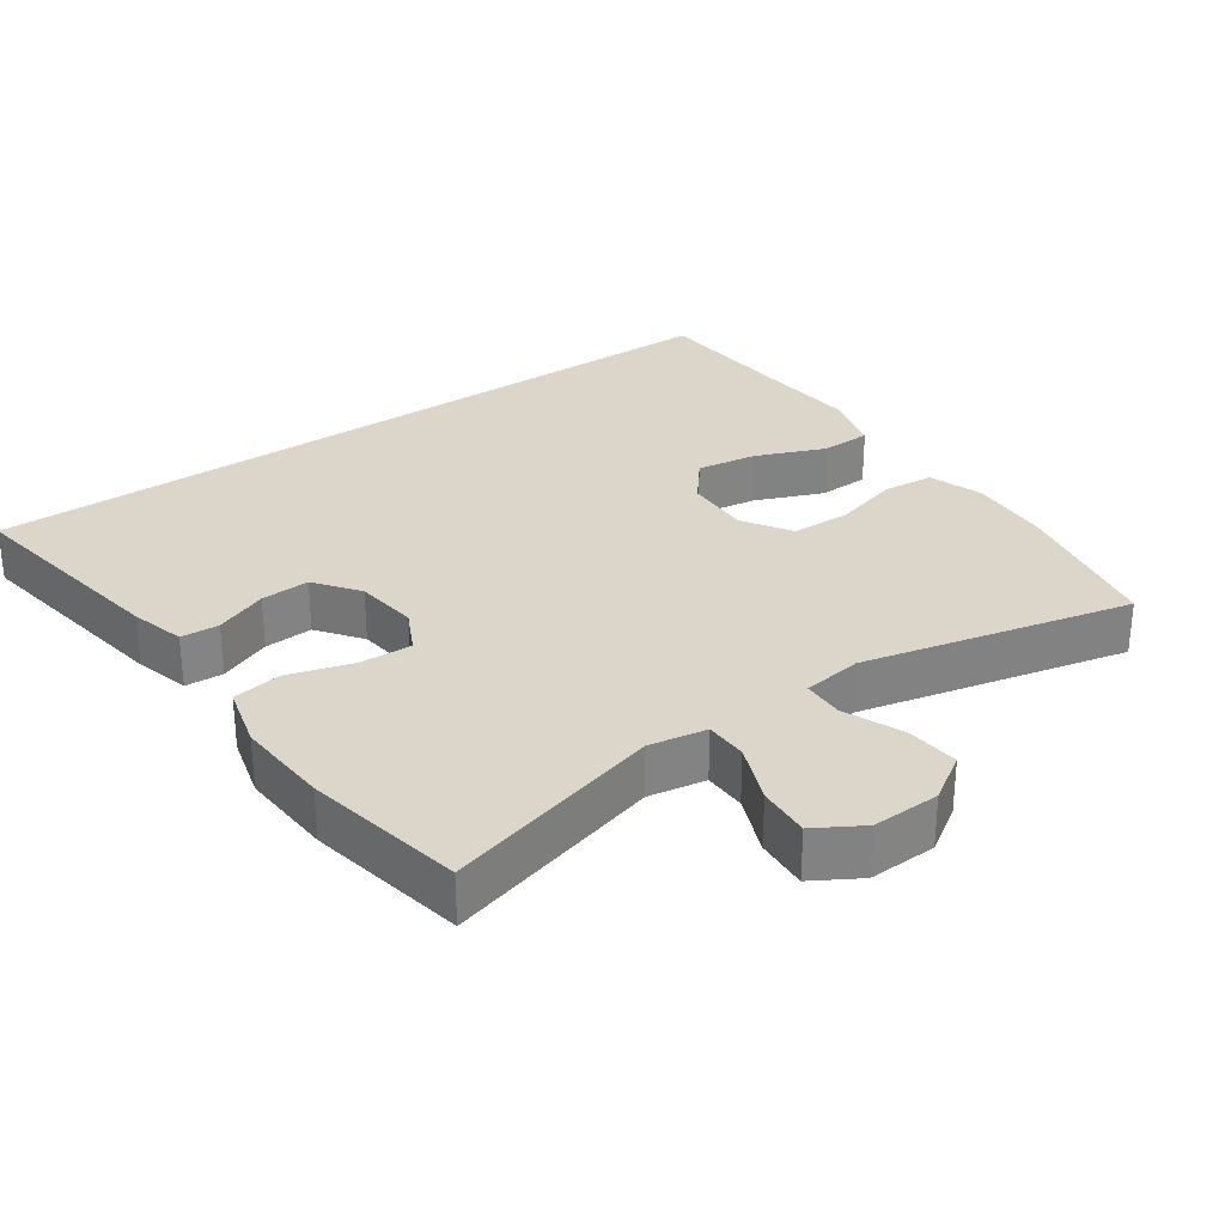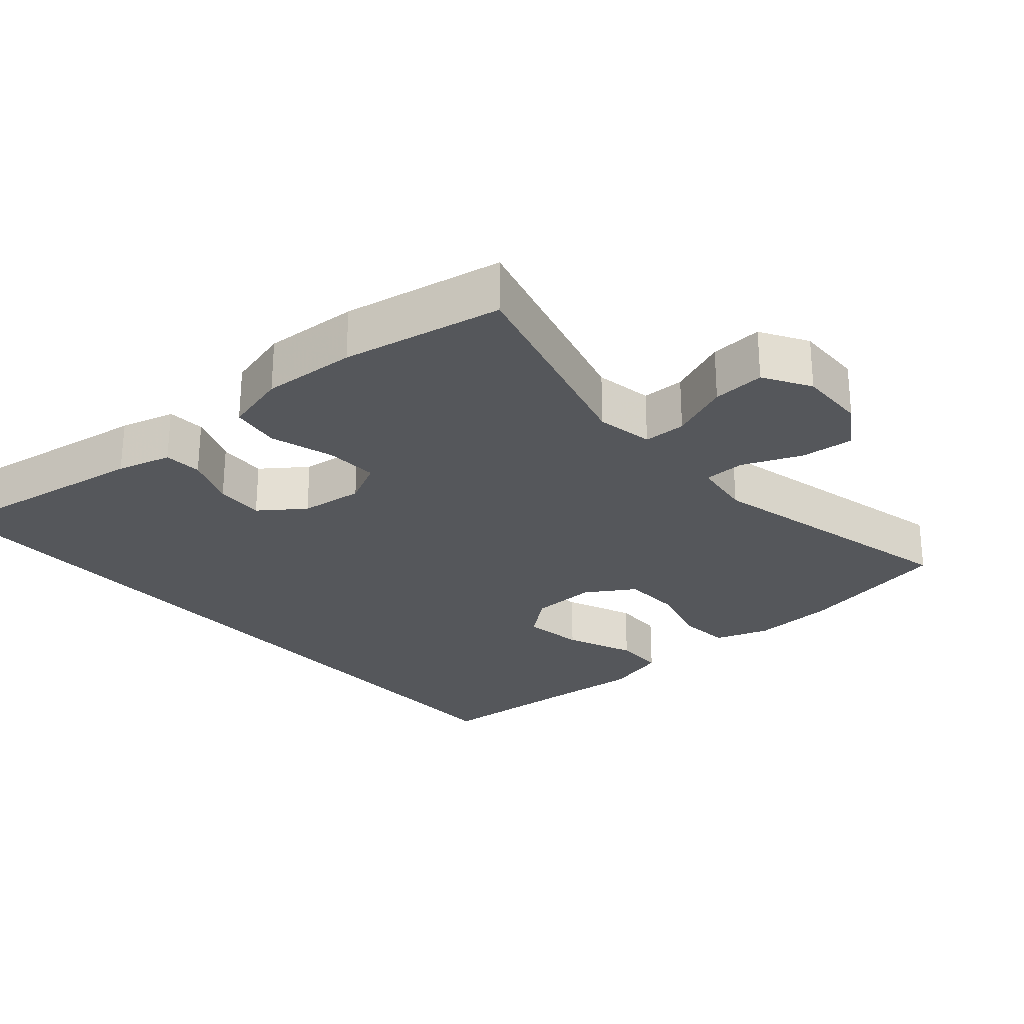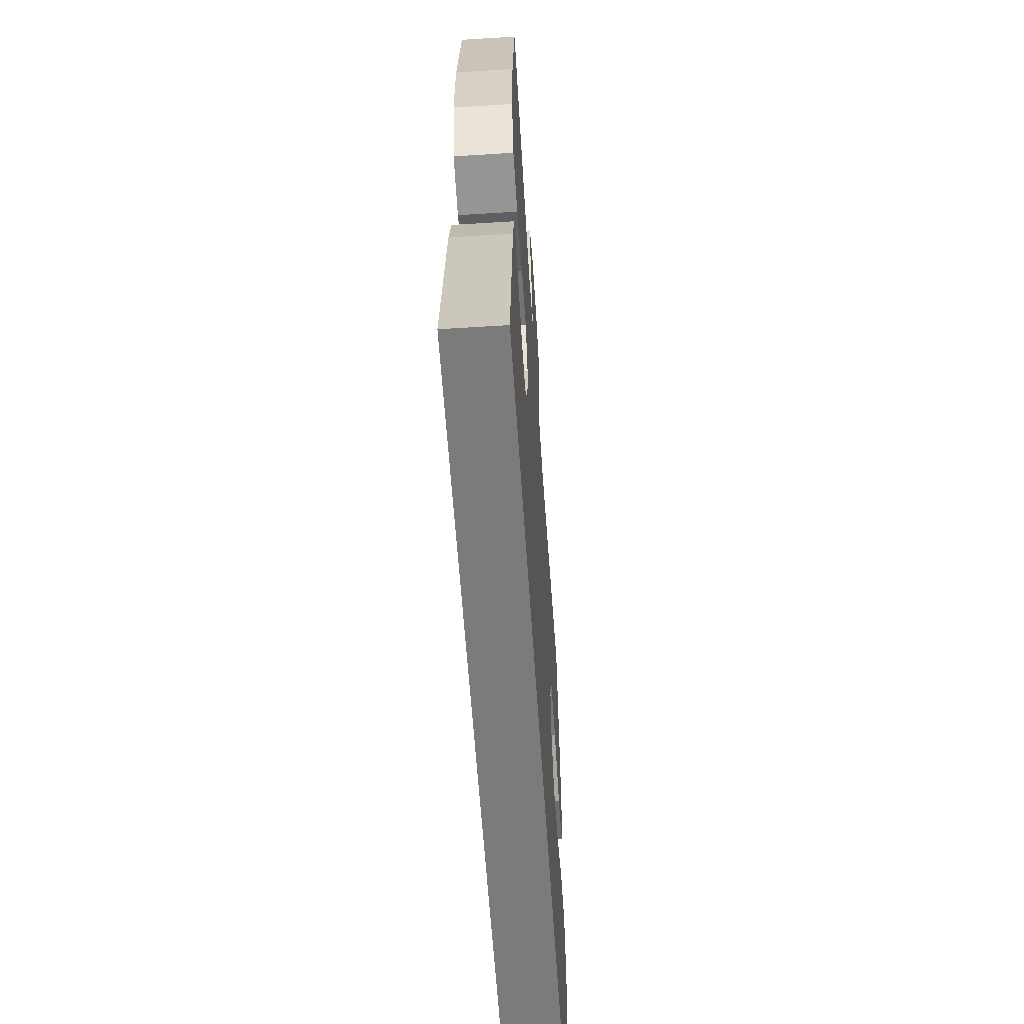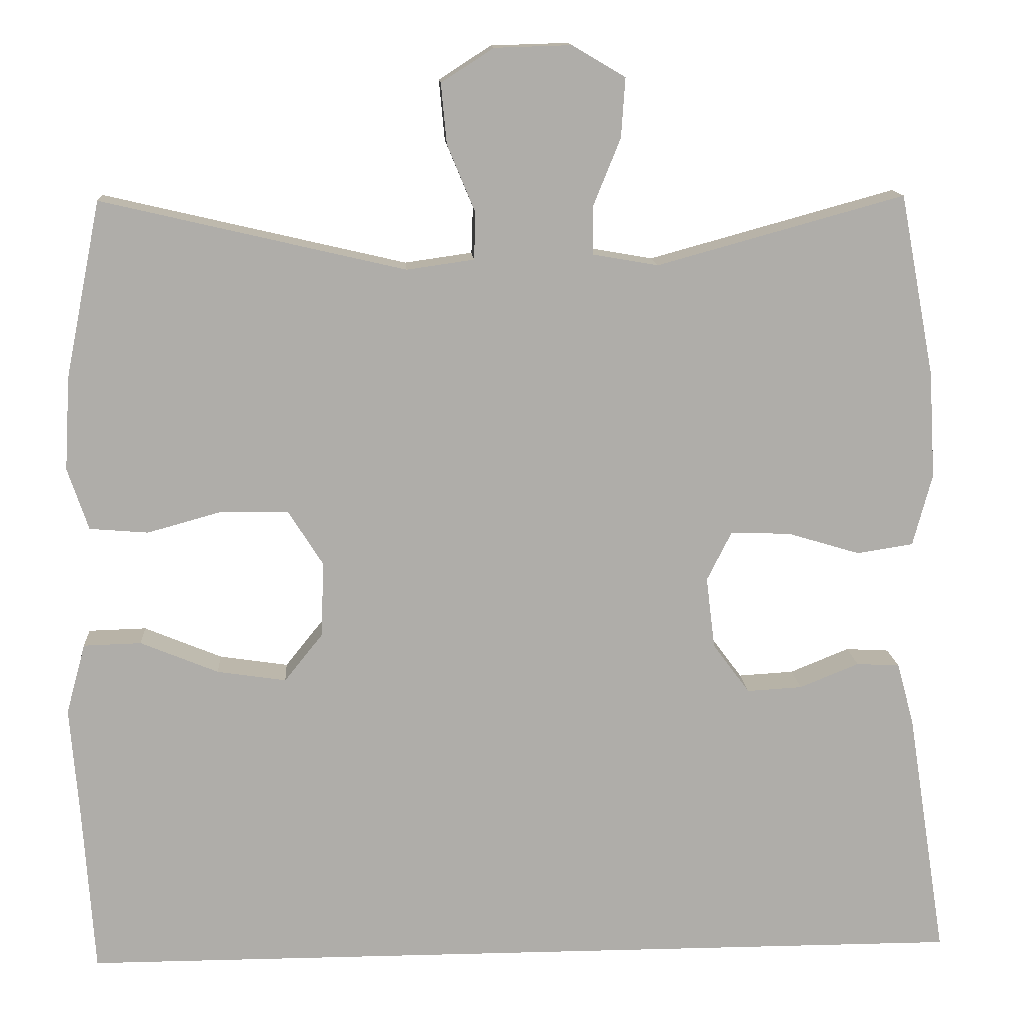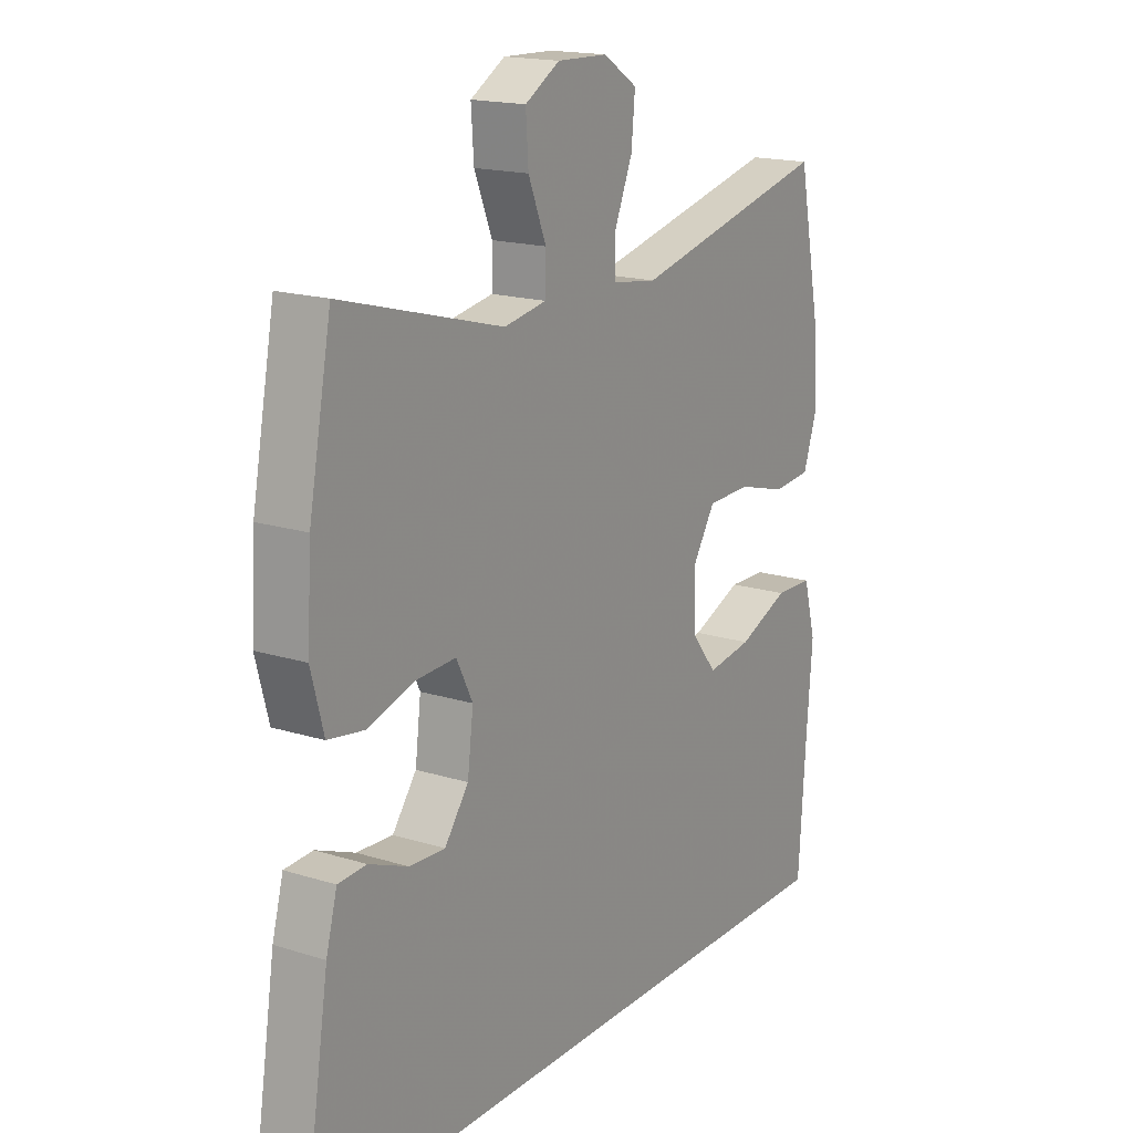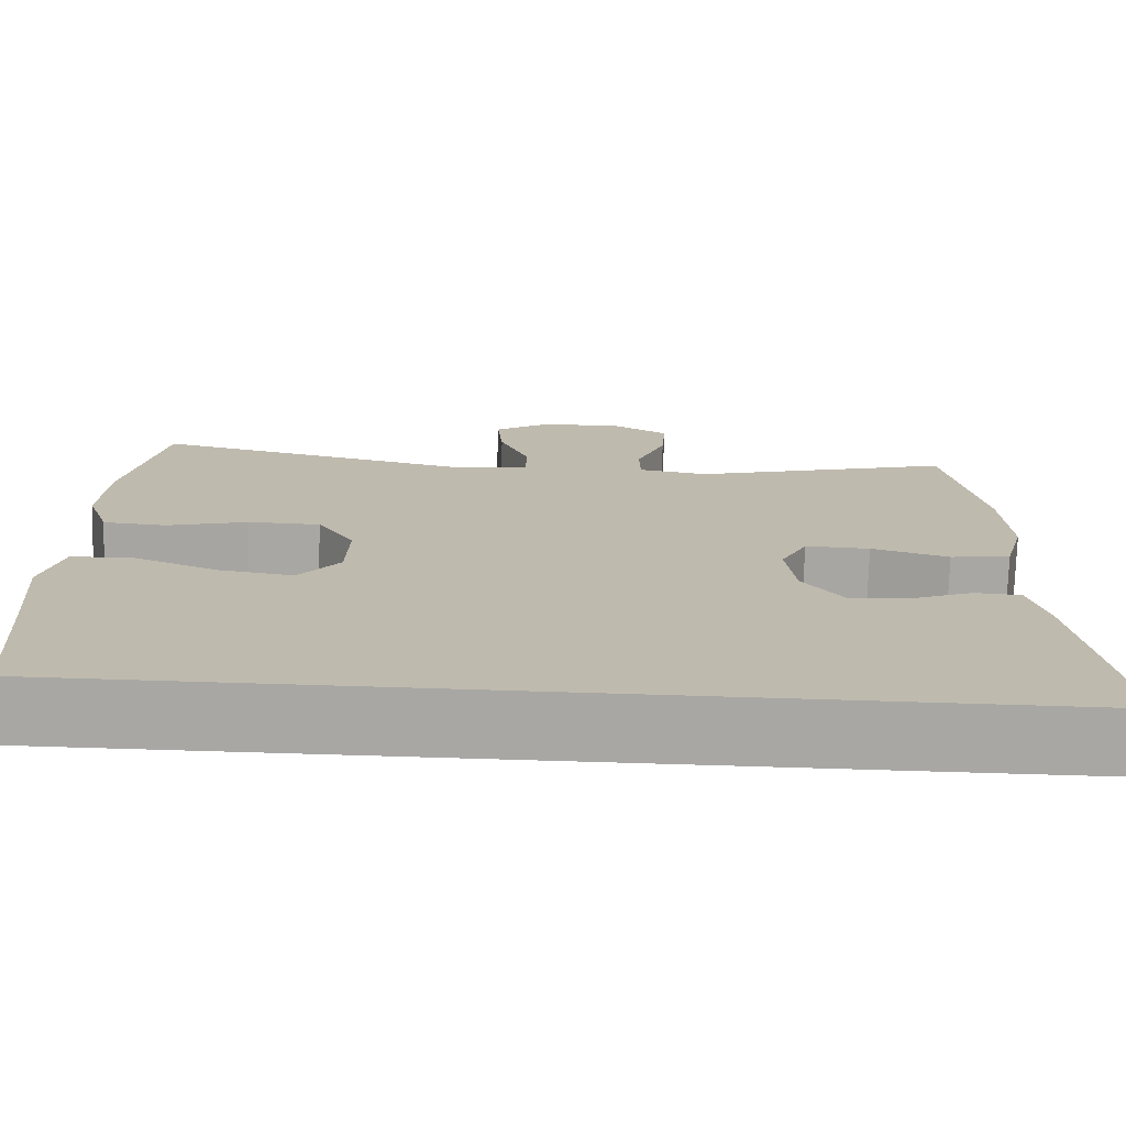
<metadata>
{"format":"obj","ext":"obj","renderer":"f3d","projection":"perspective","resolution":1024,"background":"white","views":[{"elev":29.7,"azim":-35.1,"up":"+Y"},{"elev":-26.4,"azim":-48.8,"up":"+Y"},{"elev":-58.5,"azim":-86.3,"up":"+Z"},{"elev":13.0,"azim":176.4,"up":"+Z"},{"elev":17.3,"azim":-58.0,"up":"+Z"},{"elev":-74.6,"azim":178.3,"up":"+Z"}]}
</metadata>
<code>
v -0.585 0.07 -0.5
v -0.536 0.07 -0.189
v -0.515 0.07 -0.112
v -0.461 0.07 -0.109
v -0.387 0.07 -0.139
v -0.318 0.07 -0.143
v -0.272 0.07 -0.081
v -0.261 0.07 0.008
v -0.292 0.07 0.07
v -0.367 0.07 0.067
v -0.457 0.07 0.04
v -0.527 0.07 0.051
v -0.551 0.07 0.141
v -0.543 0.07 0.274
v -0.5 0.07 0.5
v -0.192 0.07 0.415
v -0.111 0.07 0.429
v -0.11 0.07 0.489
v -0.144 0.07 0.573
v -0.149 0.07 0.647
v -0.083 0.07 0.686
v 0.013 0.07 0.683
v 0.078 0.07 0.641
v 0.071 0.07 0.566
v 0.036 0.07 0.482
v 0.038 0.07 0.424
v 0.122 0.07 0.412
v 0.5 0.07 0.5
v 0.544 0.07 0.281
v 0.551 0.07 0.164
v 0.525 0.07 0.087
v 0.452 0.07 0.081
v 0.358 0.07 0.107
v 0.275 0.07 0.105
v 0.232 0.07 0.037
v 0.235 0.07 -0.057
v 0.283 0.07 -0.117
v 0.369 0.07 -0.104
v 0.466 0.07 -0.064
v 0.538 0.07 -0.066
v 0.562 0.07 -0.154
v 0.551 0.07 -0.292
v 0.537 0.07 -0.5
v -0.585 0 -0.5
v -0.536 0 -0.189
v -0.515 0 -0.112
v -0.461 0 -0.109
v -0.387 0 -0.139
v -0.318 0 -0.143
v -0.272 0 -0.081
v -0.261 0 0.008
v -0.292 0 0.07
v -0.367 0 0.067
v -0.457 0 0.04
v -0.527 0 0.051
v -0.551 0 0.141
v -0.543 0 0.274
v -0.5 0 0.5
v -0.192 0 0.415
v -0.111 0 0.429
v -0.11 0 0.489
v -0.144 0 0.573
v -0.149 0 0.647
v -0.083 0 0.686
v 0.013 0 0.683
v 0.078 0 0.641
v 0.071 0 0.566
v 0.036 0 0.482
v 0.038 0 0.424
v 0.122 0 0.412
v 0.5 0 0.5
v 0.544 0 0.281
v 0.551 0 0.164
v 0.525 0 0.087
v 0.452 0 0.081
v 0.358 0 0.107
v 0.275 0 0.105
v 0.232 0 0.037
v 0.235 0 -0.057
v 0.283 0 -0.117
v 0.369 0 -0.104
v 0.466 0 -0.064
v 0.538 0 -0.066
v 0.562 0 -0.154
v 0.551 0 -0.292
v 0.537 0 -0.5
f 42 43 1 2
f 40 41 42
f 39 40 42
f 38 39 42
f 37 38 42
f 37 42 2
f 36 37 2
f 31 32 33
f 30 31 33
f 29 30 33
f 28 29 33
f 27 28 33
f 26 27 33 34
f 23 24 25
f 22 23 25
f 21 22 25
f 20 21 25
f 19 20 25
f 18 19 25
f 17 18 25 26
f 26 34 35
f 17 26 35
f 16 17 35
f 14 15 16
f 13 14 16
f 12 13 16
f 11 12 16
f 10 11 16
f 2 3 4 5
f 2 5 6
f 36 2 6
f 35 36 6 7
f 16 35 7 8
f 9 10 16
f 8 9 16
f 45 44 86 85
f 85 84 83
f 85 83 82
f 85 82 81
f 85 81 80
f 45 85 80
f 45 80 79
f 76 75 74
f 76 74 73
f 76 73 72
f 76 72 71
f 76 71 70
f 77 76 70 69
f 68 67 66
f 68 66 65
f 68 65 64
f 68 64 63
f 68 63 62
f 68 62 61
f 69 68 61 60
f 78 77 69
f 78 69 60
f 78 60 59
f 59 58 57
f 59 57 56
f 59 56 55
f 59 55 54
f 59 54 53
f 48 47 46 45
f 49 48 45
f 49 45 79
f 50 49 79 78
f 51 50 78 59
f 59 53 52
f 59 52 51
f 1 44 45 2
f 2 45 46 3
f 3 46 47 4
f 4 47 48 5
f 5 48 49 6
f 6 49 50 7
f 7 50 51 8
f 8 51 52 9
f 9 52 53 10
f 10 53 54 11
f 11 54 55 12
f 12 55 56 13
f 13 56 57 14
f 14 57 58 15
f 15 58 59 16
f 16 59 60 17
f 17 60 61 18
f 18 61 62 19
f 19 62 63 20
f 20 63 64 21
f 21 64 65 22
f 22 65 66 23
f 23 66 67 24
f 24 67 68 25
f 25 68 69 26
f 26 69 70 27
f 27 70 71 28
f 28 71 72 29
f 29 72 73 30
f 30 73 74 31
f 31 74 75 32
f 32 75 76 33
f 33 76 77 34
f 34 77 78 35
f 35 78 79 36
f 36 79 80 37
f 37 80 81 38
f 38 81 82 39
f 39 82 83 40
f 40 83 84 41
f 41 84 85 42
f 42 85 86 43
f 43 86 44 1

</code>
